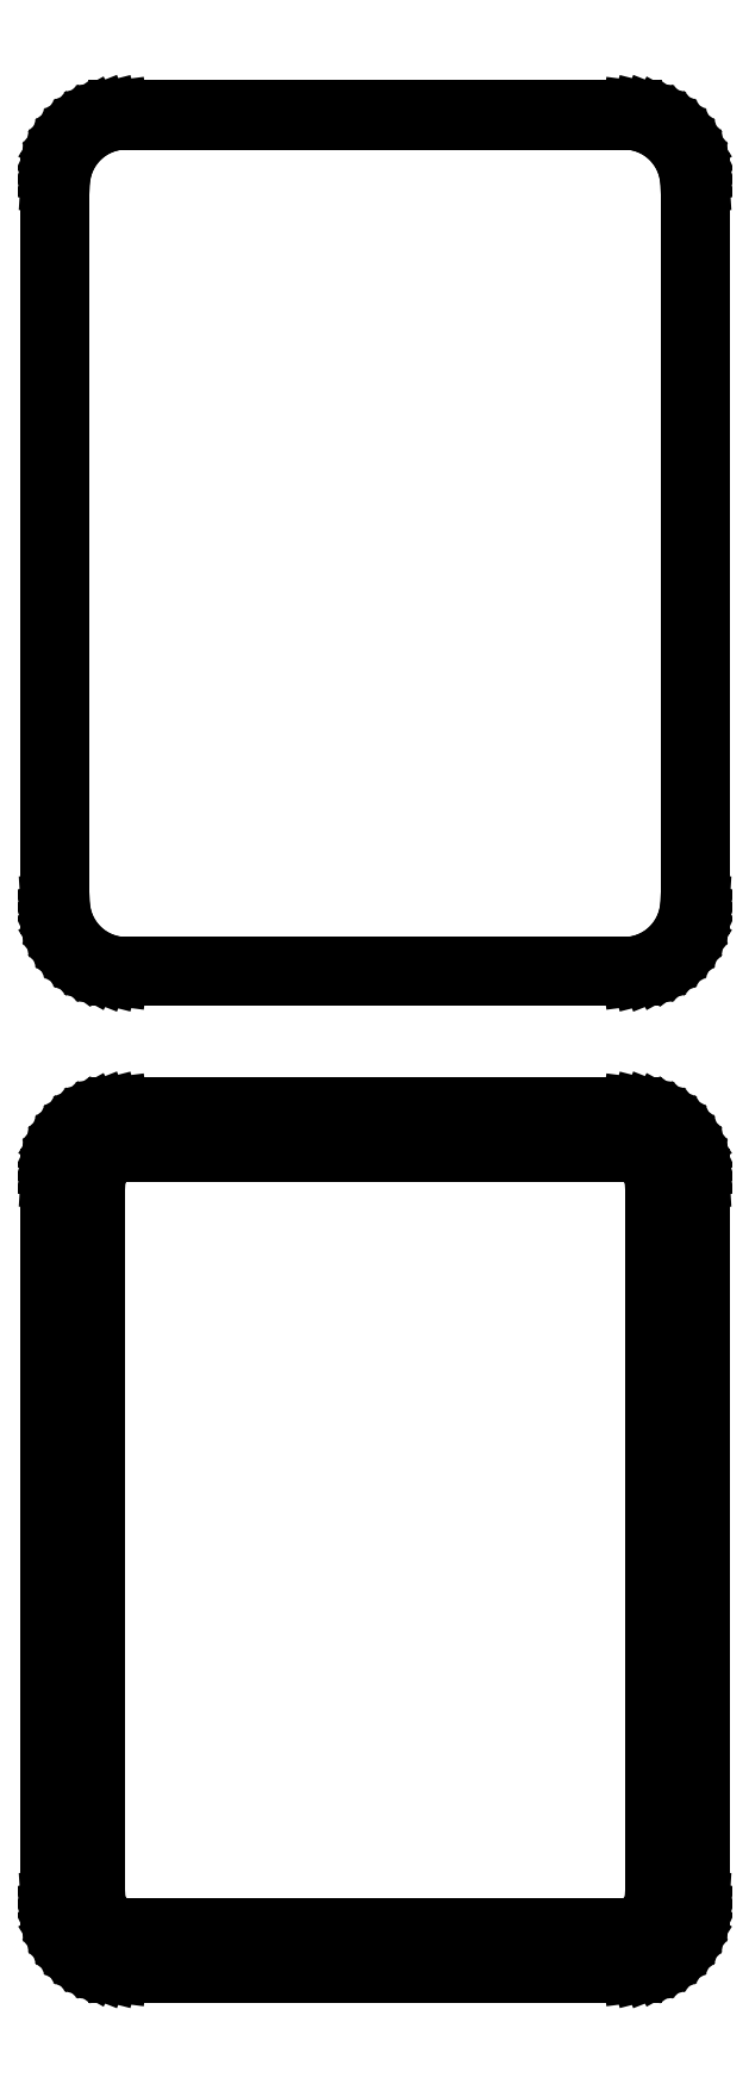
<metadata>
{"format":"dxf","ext":"dxf","renderer":"ezdxf+matplotlib","layout":"modelspace","background":"white","min_lineweight":24,"dpi":150}
</metadata>
<code>
0
SECTION
2
ENTITIES
0
LINE
8
0
10
18.44
20
177.1
11
19.05
21
177.2
0
LINE
8
0
10
19.05
20
177.2
11
19.63
21
177.5
0
LINE
8
0
10
19.63
20
177.5
11
20.18
21
177.8
0
LINE
8
0
10
20.18
20
177.8
11
20.69
21
178.1
0
LINE
8
0
10
20.69
20
178.1
11
21.14
21
178.6
0
LINE
8
0
10
21.14
20
178.6
11
21.55
21
179.1
0
LINE
8
0
10
21.55
20
179.1
11
21.88
21
179.6
0
LINE
8
0
10
21.88
20
179.6
11
22.15
21
180.2
0
LINE
8
0
10
22.15
20
180.2
11
22.34
21
180.8
0
LINE
8
0
10
22.34
20
180.8
11
22.46
21
181.4
0
LINE
8
0
10
22.46
20
181.4
11
22.5
21
182
0
LINE
8
0
10
22.5
20
182
11
22.5
21
232
0
LINE
8
0
10
22.5
20
232
11
22.46
21
232.6
0
LINE
8
0
10
22.46
20
232.6
11
22.34
21
233.2
0
LINE
8
0
10
22.34
20
233.2
11
22.15
21
233.8
0
LINE
8
0
10
22.15
20
233.8
11
21.88
21
234.4
0
LINE
8
0
10
21.88
20
234.4
11
21.55
21
234.9
0
LINE
8
0
10
21.55
20
234.9
11
21.14
21
235.4
0
LINE
8
0
10
21.14
20
235.4
11
20.69
21
235.9
0
LINE
8
0
10
20.69
20
235.9
11
20.18
21
236.2
0
LINE
8
0
10
20.18
20
236.2
11
19.63
21
236.5
0
LINE
8
0
10
19.63
20
236.5
11
19.05
21
236.8
0
LINE
8
0
10
19.05
20
236.8
11
18.44
21
236.9
0
LINE
8
0
10
18.44
20
236.9
11
17.81
21
237
0
LINE
8
0
10
17.81
20
237
11
-17.81
21
237
0
LINE
8
0
10
-17.81
20
237
11
-18.44
21
236.9
0
LINE
8
0
10
-18.44
20
236.9
11
-19.05
21
236.8
0
LINE
8
0
10
-19.05
20
236.8
11
-19.63
21
236.5
0
LINE
8
0
10
-19.63
20
236.5
11
-20.18
21
236.2
0
LINE
8
0
10
-20.18
20
236.2
11
-20.69
21
235.9
0
LINE
8
0
10
-20.69
20
235.9
11
-21.14
21
235.4
0
LINE
8
0
10
-21.14
20
235.4
11
-21.55
21
234.9
0
LINE
8
0
10
-21.55
20
234.9
11
-21.88
21
234.4
0
LINE
8
0
10
-21.88
20
234.4
11
-22.15
21
233.8
0
LINE
8
0
10
-22.15
20
233.8
11
-22.34
21
233.2
0
LINE
8
0
10
-22.34
20
233.2
11
-22.46
21
232.6
0
LINE
8
0
10
-22.46
20
232.6
11
-22.5
21
232
0
LINE
8
0
10
-22.5
20
232
11
-22.5
21
182
0
LINE
8
0
10
-22.5
20
182
11
-22.46
21
181.4
0
LINE
8
0
10
-22.46
20
181.4
11
-22.34
21
180.8
0
LINE
8
0
10
-22.34
20
180.8
11
-22.15
21
180.2
0
LINE
8
0
10
-22.15
20
180.2
11
-21.88
21
179.6
0
LINE
8
0
10
-21.88
20
179.6
11
-21.55
21
179.1
0
LINE
8
0
10
-21.55
20
179.1
11
-21.14
21
178.6
0
LINE
8
0
10
-21.14
20
178.6
11
-20.69
21
178.1
0
LINE
8
0
10
-20.69
20
178.1
11
-20.18
21
177.8
0
LINE
8
0
10
-20.18
20
177.8
11
-19.63
21
177.5
0
LINE
8
0
10
-19.63
20
177.5
11
-19.05
21
177.2
0
LINE
8
0
10
-19.05
20
177.2
11
-18.44
21
177.1
0
LINE
8
0
10
-18.44
20
177.1
11
-17.81
21
177
0
LINE
8
0
10
-17.81
20
177
11
17.81
21
177
0
LINE
8
0
10
17.81
20
177
11
18.44
21
177.1
0
LINE
8
0
10
-17.54
20
177.7
11
-18.11
21
177.8
0
LINE
8
0
10
-18.11
20
177.8
11
-18.66
21
177.9
0
LINE
8
0
10
-18.66
20
177.9
11
-19.2
21
178.1
0
LINE
8
0
10
-19.2
20
178.1
11
-19.7
21
178.4
0
LINE
8
0
10
-19.7
20
178.4
11
-20.17
21
178.7
0
LINE
8
0
10
-20.17
20
178.7
11
-20.59
21
179.1
0
LINE
8
0
10
-20.59
20
179.1
11
-20.95
21
179.6
0
LINE
8
0
10
-20.95
20
179.6
11
-21.26
21
180
0
LINE
8
0
10
-21.26
20
180
11
-21.51
21
180.6
0
LINE
8
0
10
-21.51
20
180.6
11
-21.68
21
181.1
0
LINE
8
0
10
-21.68
20
181.1
11
-21.79
21
181.7
0
LINE
8
0
10
-21.79
20
181.7
11
-21.83
21
182.2
0
LINE
8
0
10
-21.83
20
182.2
11
-21.83
21
231.8
0
LINE
8
0
10
-21.83
20
231.8
11
-21.79
21
232.3
0
LINE
8
0
10
-21.79
20
232.3
11
-21.68
21
232.9
0
LINE
8
0
10
-21.68
20
232.9
11
-21.51
21
233.4
0
LINE
8
0
10
-21.51
20
233.4
11
-21.26
21
234
0
LINE
8
0
10
-21.26
20
234
11
-20.95
21
234.4
0
LINE
8
0
10
-20.95
20
234.4
11
-20.59
21
234.9
0
LINE
8
0
10
-20.59
20
234.9
11
-20.17
21
235.3
0
LINE
8
0
10
-20.17
20
235.3
11
-19.7
21
235.6
0
LINE
8
0
10
-19.7
20
235.6
11
-19.2
21
235.9
0
LINE
8
0
10
-19.2
20
235.9
11
-18.66
21
236.1
0
LINE
8
0
10
-18.66
20
236.1
11
-18.11
21
236.2
0
LINE
8
0
10
-18.11
20
236.2
11
-17.54
21
236.3
0
LINE
8
0
10
-17.54
20
236.3
11
17.54
21
236.3
0
LINE
8
0
10
17.54
20
236.3
11
18.11
21
236.2
0
LINE
8
0
10
18.11
20
236.2
11
18.66
21
236.1
0
LINE
8
0
10
18.66
20
236.1
11
19.2
21
235.9
0
LINE
8
0
10
19.2
20
235.9
11
19.7
21
235.6
0
LINE
8
0
10
19.7
20
235.6
11
20.17
21
235.3
0
LINE
8
0
10
20.17
20
235.3
11
20.59
21
234.9
0
LINE
8
0
10
20.59
20
234.9
11
20.95
21
234.4
0
LINE
8
0
10
20.95
20
234.4
11
21.26
21
234
0
LINE
8
0
10
21.26
20
234
11
21.51
21
233.4
0
LINE
8
0
10
21.51
20
233.4
11
21.68
21
232.9
0
LINE
8
0
10
21.68
20
232.9
11
21.79
21
232.3
0
LINE
8
0
10
21.79
20
232.3
11
21.83
21
231.8
0
LINE
8
0
10
21.83
20
231.8
11
21.83
21
182.2
0
LINE
8
0
10
21.83
20
182.2
11
21.79
21
181.7
0
LINE
8
0
10
21.79
20
181.7
11
21.68
21
181.1
0
LINE
8
0
10
21.68
20
181.1
11
21.51
21
180.6
0
LINE
8
0
10
21.51
20
180.6
11
21.26
21
180
0
LINE
8
0
10
21.26
20
180
11
20.95
21
179.6
0
LINE
8
0
10
20.95
20
179.6
11
20.59
21
179.1
0
LINE
8
0
10
20.59
20
179.1
11
20.17
21
178.7
0
LINE
8
0
10
20.17
20
178.7
11
19.7
21
178.4
0
LINE
8
0
10
19.7
20
178.4
11
19.2
21
178.1
0
LINE
8
0
10
19.2
20
178.1
11
18.66
21
177.9
0
LINE
8
0
10
18.66
20
177.9
11
18.11
21
177.8
0
LINE
8
0
10
18.11
20
177.8
11
17.54
21
177.7
0
LINE
8
0
10
17.54
20
177.7
11
-17.54
21
177.7
0
LINE
8
0
10
18.44
20
108.1
11
19.05
21
108.2
0
LINE
8
0
10
19.05
20
108.2
11
19.63
21
108.5
0
LINE
8
0
10
19.63
20
108.5
11
20.18
21
108.8
0
LINE
8
0
10
20.18
20
108.8
11
20.69
21
109.1
0
LINE
8
0
10
20.69
20
109.1
11
21.14
21
109.6
0
LINE
8
0
10
21.14
20
109.6
11
21.55
21
110.1
0
LINE
8
0
10
21.55
20
110.1
11
21.88
21
110.6
0
LINE
8
0
10
21.88
20
110.6
11
22.15
21
111.2
0
LINE
8
0
10
22.15
20
111.2
11
22.34
21
111.8
0
LINE
8
0
10
22.34
20
111.8
11
22.46
21
112.4
0
LINE
8
0
10
22.46
20
112.4
11
22.5
21
113
0
LINE
8
0
10
22.5
20
113
11
22.5
21
163
0
LINE
8
0
10
22.5
20
163
11
22.46
21
163.6
0
LINE
8
0
10
22.46
20
163.6
11
22.34
21
164.2
0
LINE
8
0
10
22.34
20
164.2
11
22.15
21
164.8
0
LINE
8
0
10
22.15
20
164.8
11
21.88
21
165.4
0
LINE
8
0
10
21.88
20
165.4
11
21.55
21
165.9
0
LINE
8
0
10
21.55
20
165.9
11
21.14
21
166.4
0
LINE
8
0
10
21.14
20
166.4
11
20.69
21
166.9
0
LINE
8
0
10
20.69
20
166.9
11
20.18
21
167.2
0
LINE
8
0
10
20.18
20
167.2
11
19.63
21
167.5
0
LINE
8
0
10
19.63
20
167.5
11
19.05
21
167.8
0
LINE
8
0
10
19.05
20
167.8
11
18.44
21
167.9
0
LINE
8
0
10
18.44
20
167.9
11
17.81
21
168
0
LINE
8
0
10
17.81
20
168
11
-17.81
21
168
0
LINE
8
0
10
-17.81
20
168
11
-18.44
21
167.9
0
LINE
8
0
10
-18.44
20
167.9
11
-19.05
21
167.8
0
LINE
8
0
10
-19.05
20
167.8
11
-19.63
21
167.5
0
LINE
8
0
10
-19.63
20
167.5
11
-20.18
21
167.2
0
LINE
8
0
10
-20.18
20
167.2
11
-20.69
21
166.9
0
LINE
8
0
10
-20.69
20
166.9
11
-21.14
21
166.4
0
LINE
8
0
10
-21.14
20
166.4
11
-21.55
21
165.9
0
LINE
8
0
10
-21.55
20
165.9
11
-21.88
21
165.4
0
LINE
8
0
10
-21.88
20
165.4
11
-22.15
21
164.8
0
LINE
8
0
10
-22.15
20
164.8
11
-22.34
21
164.2
0
LINE
8
0
10
-22.34
20
164.2
11
-22.46
21
163.6
0
LINE
8
0
10
-22.46
20
163.6
11
-22.5
21
163
0
LINE
8
0
10
-22.5
20
163
11
-22.5
21
113
0
LINE
8
0
10
-22.5
20
113
11
-22.46
21
112.4
0
LINE
8
0
10
-22.46
20
112.4
11
-22.34
21
111.8
0
LINE
8
0
10
-22.34
20
111.8
11
-22.15
21
111.2
0
LINE
8
0
10
-22.15
20
111.2
11
-21.88
21
110.6
0
LINE
8
0
10
-21.88
20
110.6
11
-21.55
21
110.1
0
LINE
8
0
10
-21.55
20
110.1
11
-21.14
21
109.6
0
LINE
8
0
10
-21.14
20
109.6
11
-20.69
21
109.1
0
LINE
8
0
10
-20.69
20
109.1
11
-20.18
21
108.8
0
LINE
8
0
10
-20.18
20
108.8
11
-19.63
21
108.5
0
LINE
8
0
10
-19.63
20
108.5
11
-19.05
21
108.2
0
LINE
8
0
10
-19.05
20
108.2
11
-18.44
21
108.1
0
LINE
8
0
10
-18.44
20
108.1
11
-17.81
21
108
0
LINE
8
0
10
-17.81
20
108
11
17.81
21
108
0
LINE
8
0
10
17.81
20
108
11
18.44
21
108.1
0
LINE
8
0
10
-17.38
20
111.1
11
-17.65
21
111.2
0
LINE
8
0
10
-17.65
20
111.2
11
-17.9
21
111.2
0
LINE
8
0
10
-17.9
20
111.2
11
-18.15
21
111.3
0
LINE
8
0
10
-18.15
20
111.3
11
-18.38
21
111.5
0
LINE
8
0
10
-18.38
20
111.5
11
-18.59
21
111.6
0
LINE
8
0
10
-18.59
20
111.6
11
-18.79
21
111.8
0
LINE
8
0
10
-18.79
20
111.8
11
-18.96
21
112
0
LINE
8
0
10
-18.96
20
112
11
-19.1
21
112.2
0
LINE
8
0
10
-19.1
20
112.2
11
-19.21
21
112.5
0
LINE
8
0
10
-19.21
20
112.5
11
-19.29
21
112.7
0
LINE
8
0
10
-19.29
20
112.7
11
-19.34
21
113
0
LINE
8
0
10
-19.34
20
113
11
-19.36
21
113.2
0
LINE
8
0
10
-19.36
20
113.2
11
-19.36
21
162.8
0
LINE
8
0
10
-19.36
20
162.8
11
-19.34
21
163
0
LINE
8
0
10
-19.34
20
163
11
-19.29
21
163.3
0
LINE
8
0
10
-19.29
20
163.3
11
-19.21
21
163.5
0
LINE
8
0
10
-19.21
20
163.5
11
-19.1
21
163.8
0
LINE
8
0
10
-19.1
20
163.8
11
-18.96
21
164
0
LINE
8
0
10
-18.96
20
164
11
-18.79
21
164.2
0
LINE
8
0
10
-18.79
20
164.2
11
-18.59
21
164.4
0
LINE
8
0
10
-18.59
20
164.4
11
-18.38
21
164.5
0
LINE
8
0
10
-18.38
20
164.5
11
-18.15
21
164.7
0
LINE
8
0
10
-18.15
20
164.7
11
-17.9
21
164.8
0
LINE
8
0
10
-17.9
20
164.8
11
-17.65
21
164.8
0
LINE
8
0
10
-17.65
20
164.8
11
-17.38
21
164.9
0
LINE
8
0
10
-17.38
20
164.9
11
17.38
21
164.9
0
LINE
8
0
10
17.38
20
164.9
11
17.65
21
164.8
0
LINE
8
0
10
17.65
20
164.8
11
17.9
21
164.8
0
LINE
8
0
10
17.9
20
164.8
11
18.15
21
164.7
0
LINE
8
0
10
18.15
20
164.7
11
18.38
21
164.5
0
LINE
8
0
10
18.38
20
164.5
11
18.59
21
164.4
0
LINE
8
0
10
18.59
20
164.4
11
18.79
21
164.2
0
LINE
8
0
10
18.79
20
164.2
11
18.96
21
164
0
LINE
8
0
10
18.96
20
164
11
19.1
21
163.8
0
LINE
8
0
10
19.1
20
163.8
11
19.21
21
163.5
0
LINE
8
0
10
19.21
20
163.5
11
19.29
21
163.3
0
LINE
8
0
10
19.29
20
163.3
11
19.34
21
163
0
LINE
8
0
10
19.34
20
163
11
19.36
21
162.8
0
LINE
8
0
10
19.36
20
162.8
11
19.36
21
113.2
0
LINE
8
0
10
19.36
20
113.2
11
19.34
21
113
0
LINE
8
0
10
19.34
20
113
11
19.29
21
112.7
0
LINE
8
0
10
19.29
20
112.7
11
19.21
21
112.5
0
LINE
8
0
10
19.21
20
112.5
11
19.1
21
112.2
0
LINE
8
0
10
19.1
20
112.2
11
18.96
21
112
0
LINE
8
0
10
18.96
20
112
11
18.79
21
111.8
0
LINE
8
0
10
18.79
20
111.8
11
18.59
21
111.6
0
LINE
8
0
10
18.59
20
111.6
11
18.38
21
111.5
0
LINE
8
0
10
18.38
20
111.5
11
18.15
21
111.3
0
LINE
8
0
10
18.15
20
111.3
11
17.9
21
111.2
0
LINE
8
0
10
17.9
20
111.2
11
17.65
21
111.2
0
LINE
8
0
10
17.65
20
111.2
11
17.38
21
111.1
0
LINE
8
0
10
17.38
20
111.1
11
-17.38
21
111.1
0
ENDSEC
0
EOF

</code>
